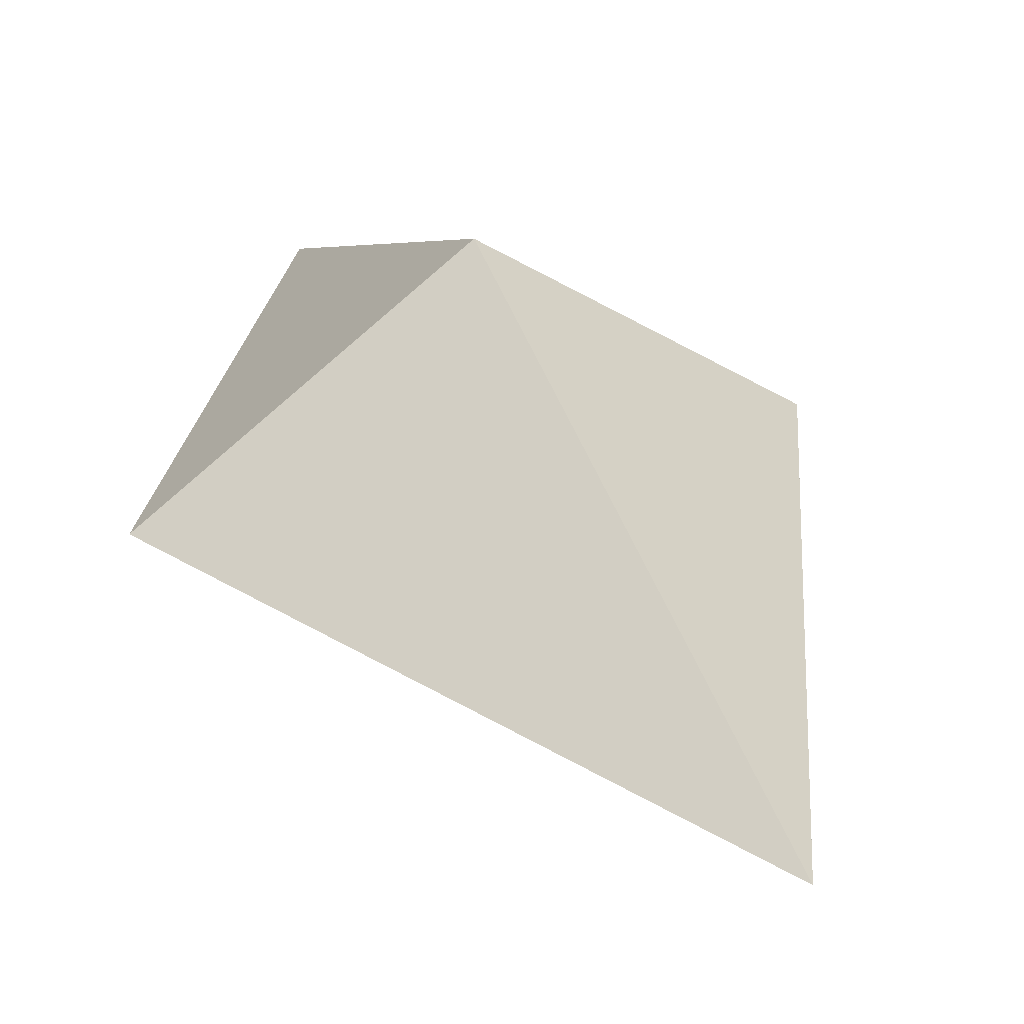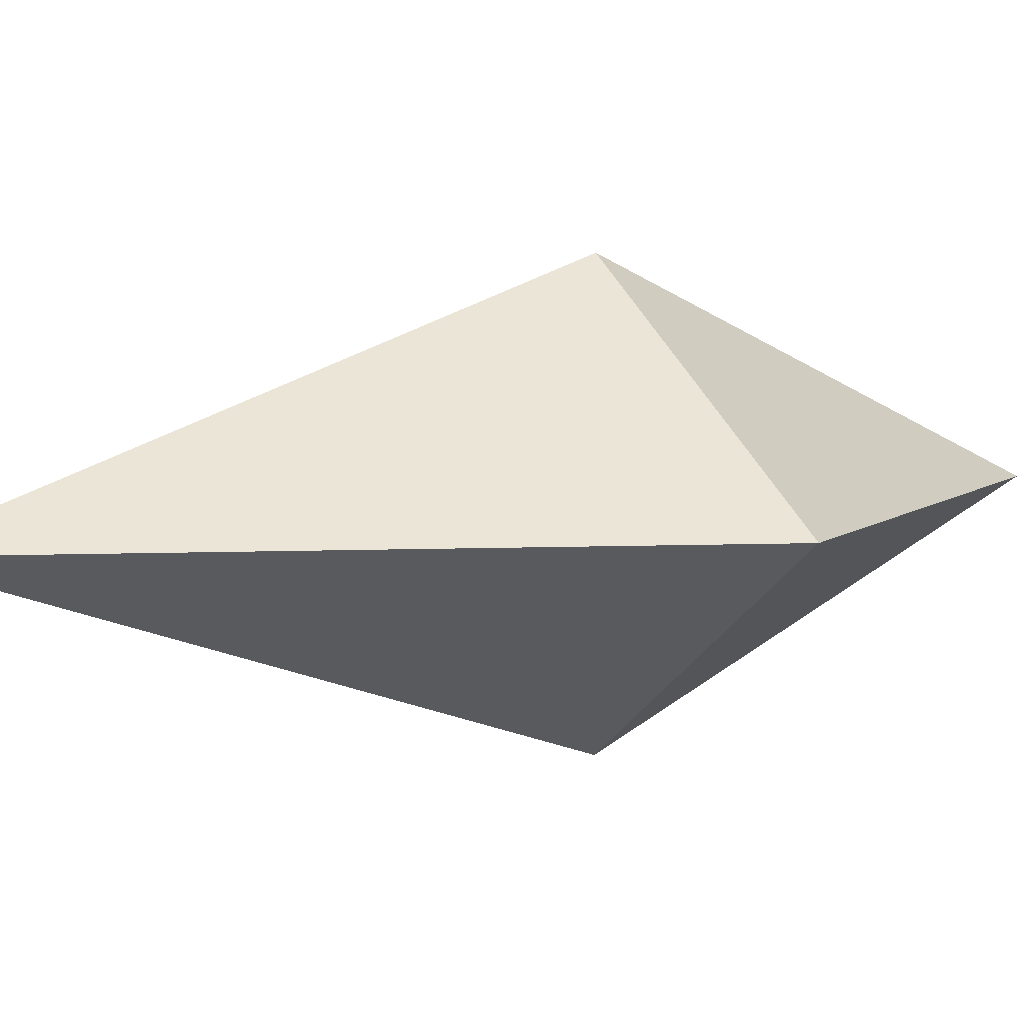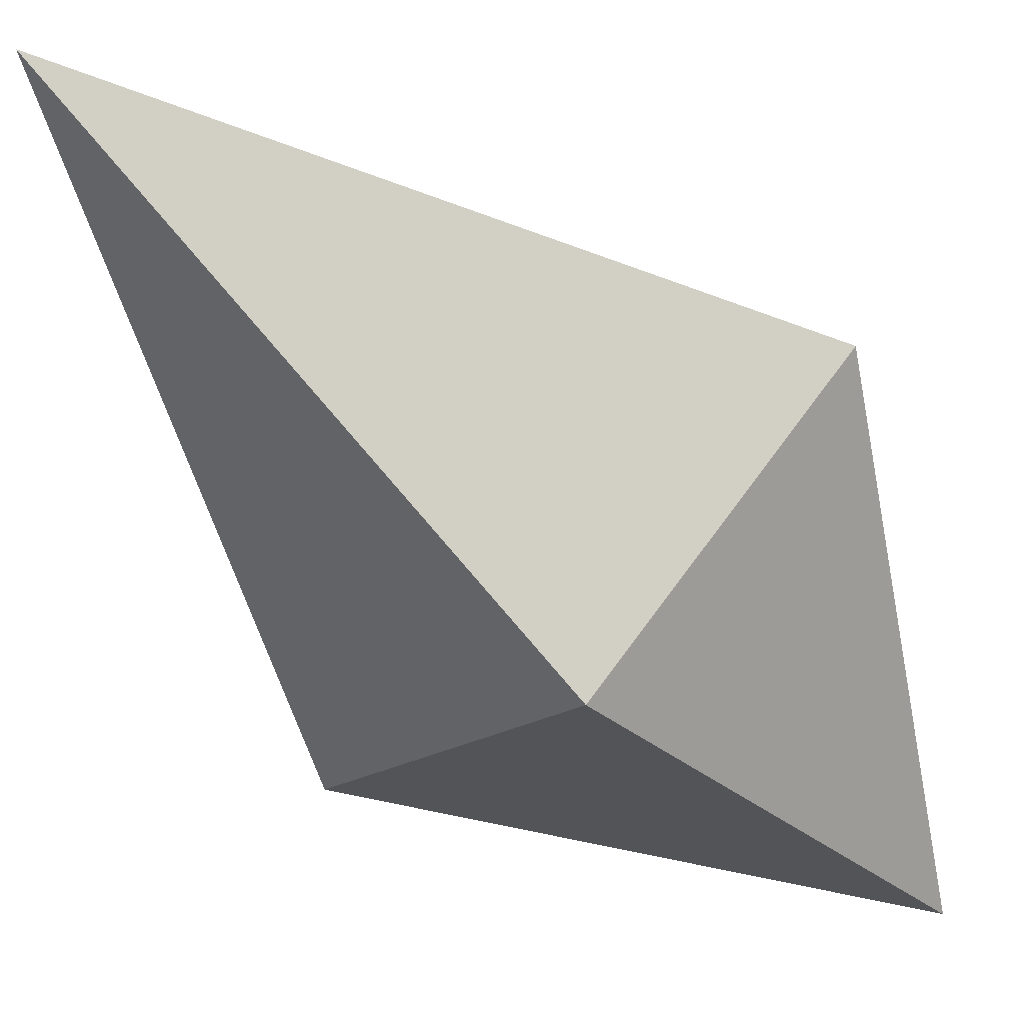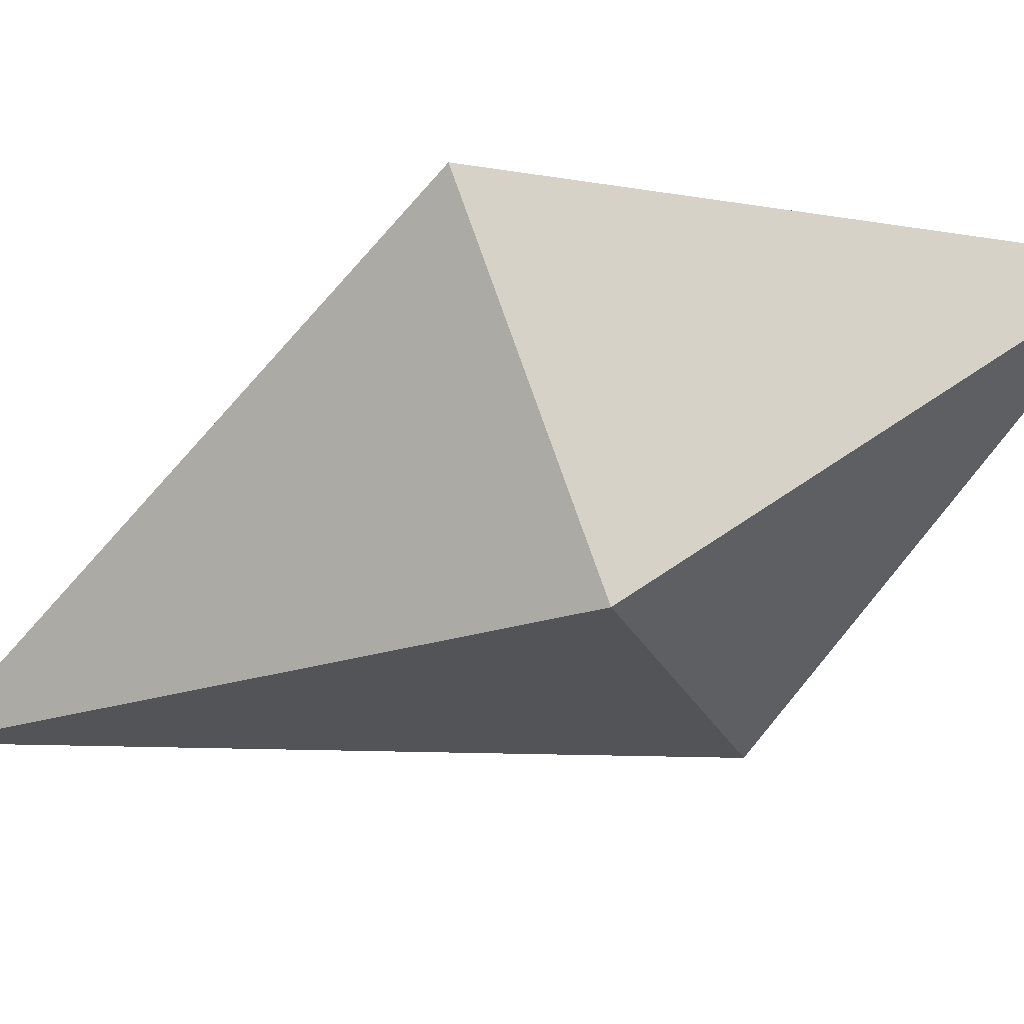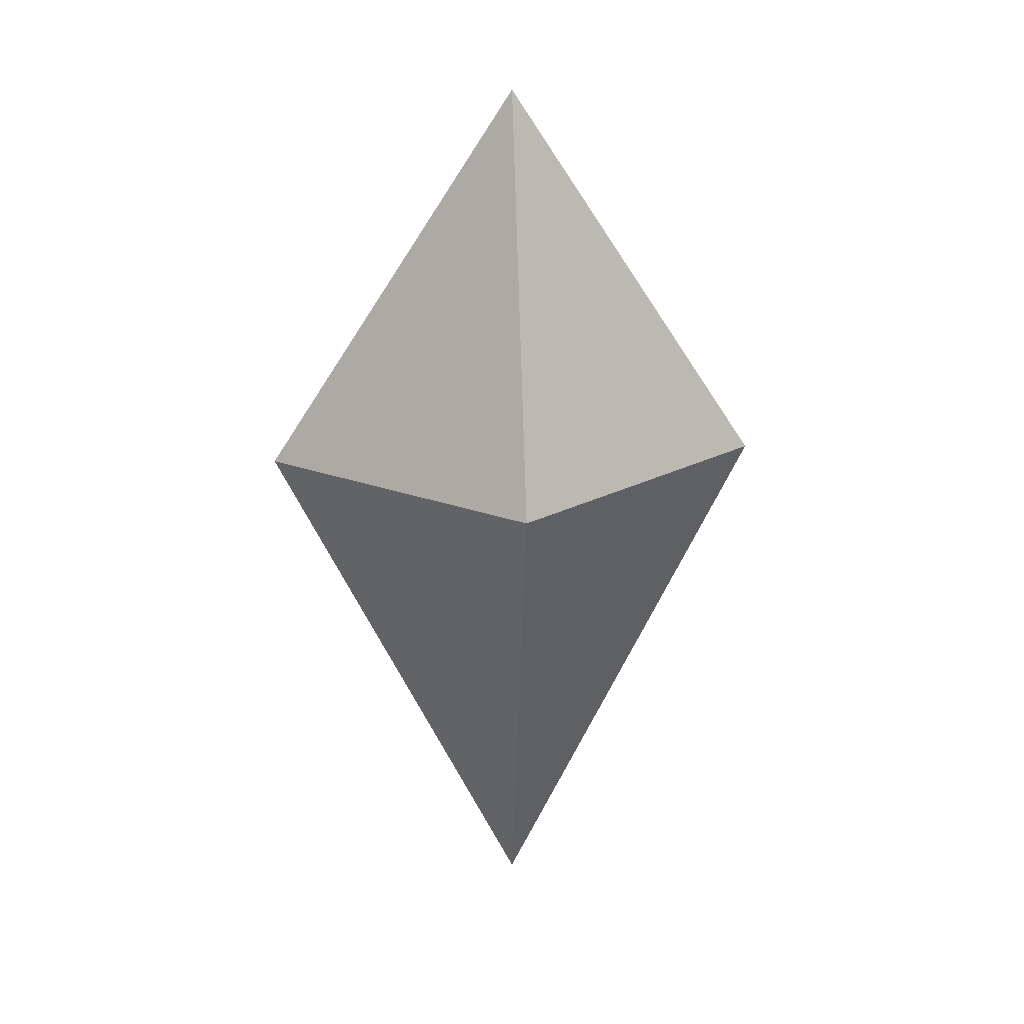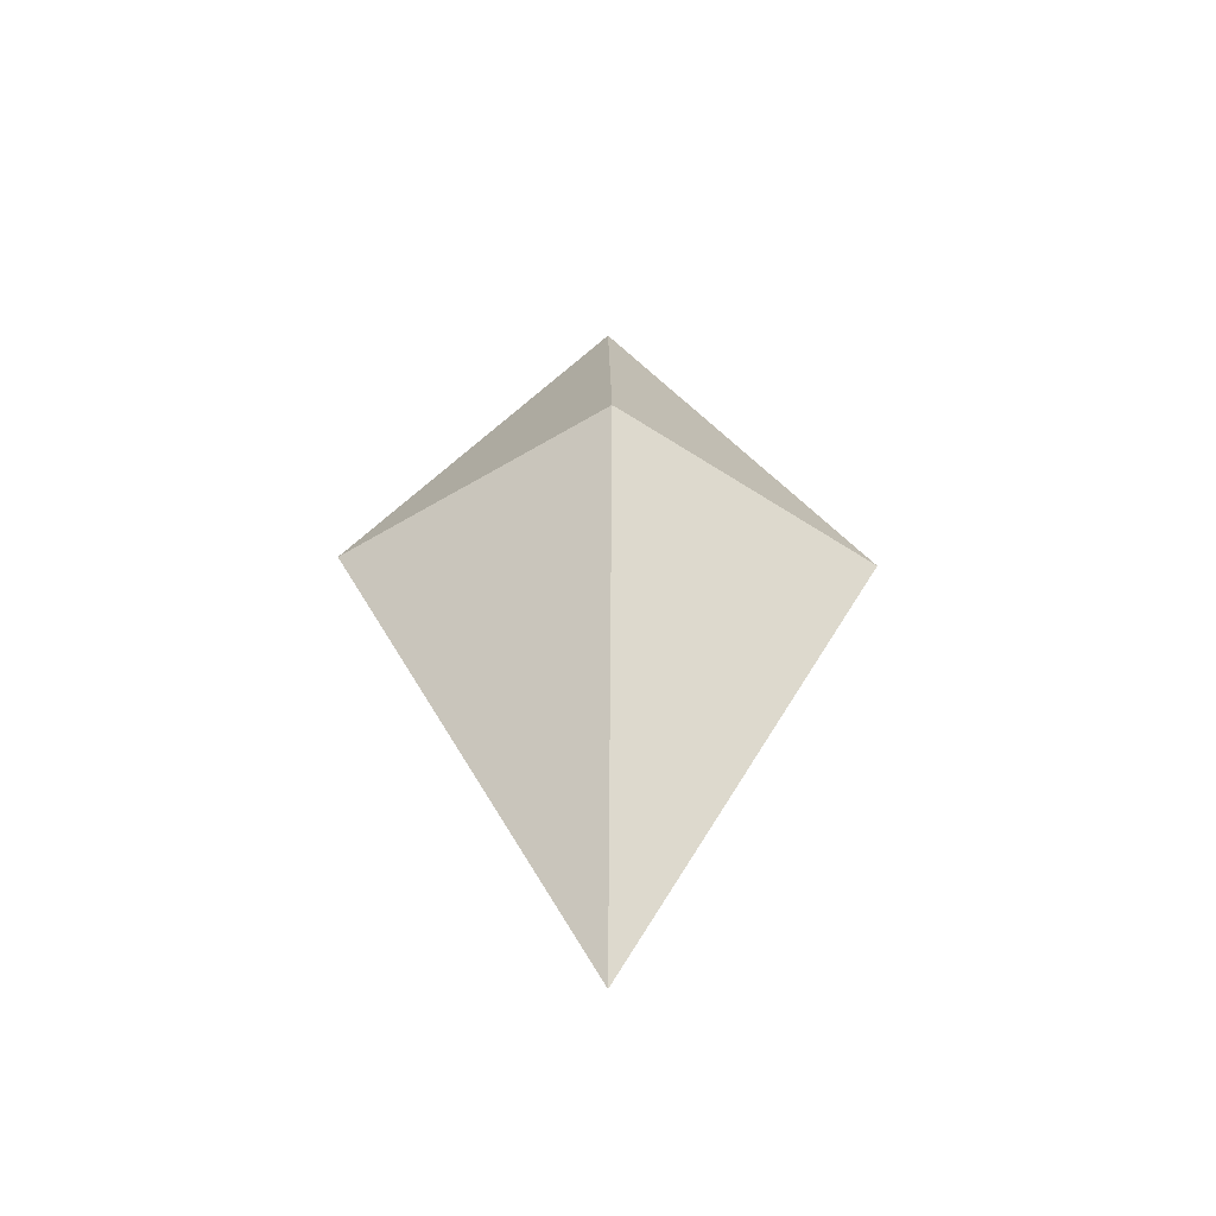
<metadata>
{"format":"obj","ext":"obj","renderer":"f3d","projection":"perspective","resolution":1024,"background":"white","views":[{"elev":29.9,"azim":158.1,"up":"+Y"},{"elev":6.4,"azim":-122.5,"up":"+Y"},{"elev":-63.1,"azim":-136.3,"up":"+Y"},{"elev":-61.2,"azim":-65.7,"up":"+Y"},{"elev":24.8,"azim":175.3,"up":"+Z"},{"elev":-50.8,"azim":178.8,"up":"+Z"}]}
</metadata>
<code>
o SnakeSegment_Cube
v 0 0 1
v 0 0.385 0.15
v -0.55 0 0.15
v 0.55 0 0.15
v 0 0 -1
v 0 -0.385 0.15
f 1 2 3
f 3 2 5
f 5 2 4
f 4 2 1
f 5 4 6
f 4 1 6
f 3 5 6
f 1 3 6

</code>
